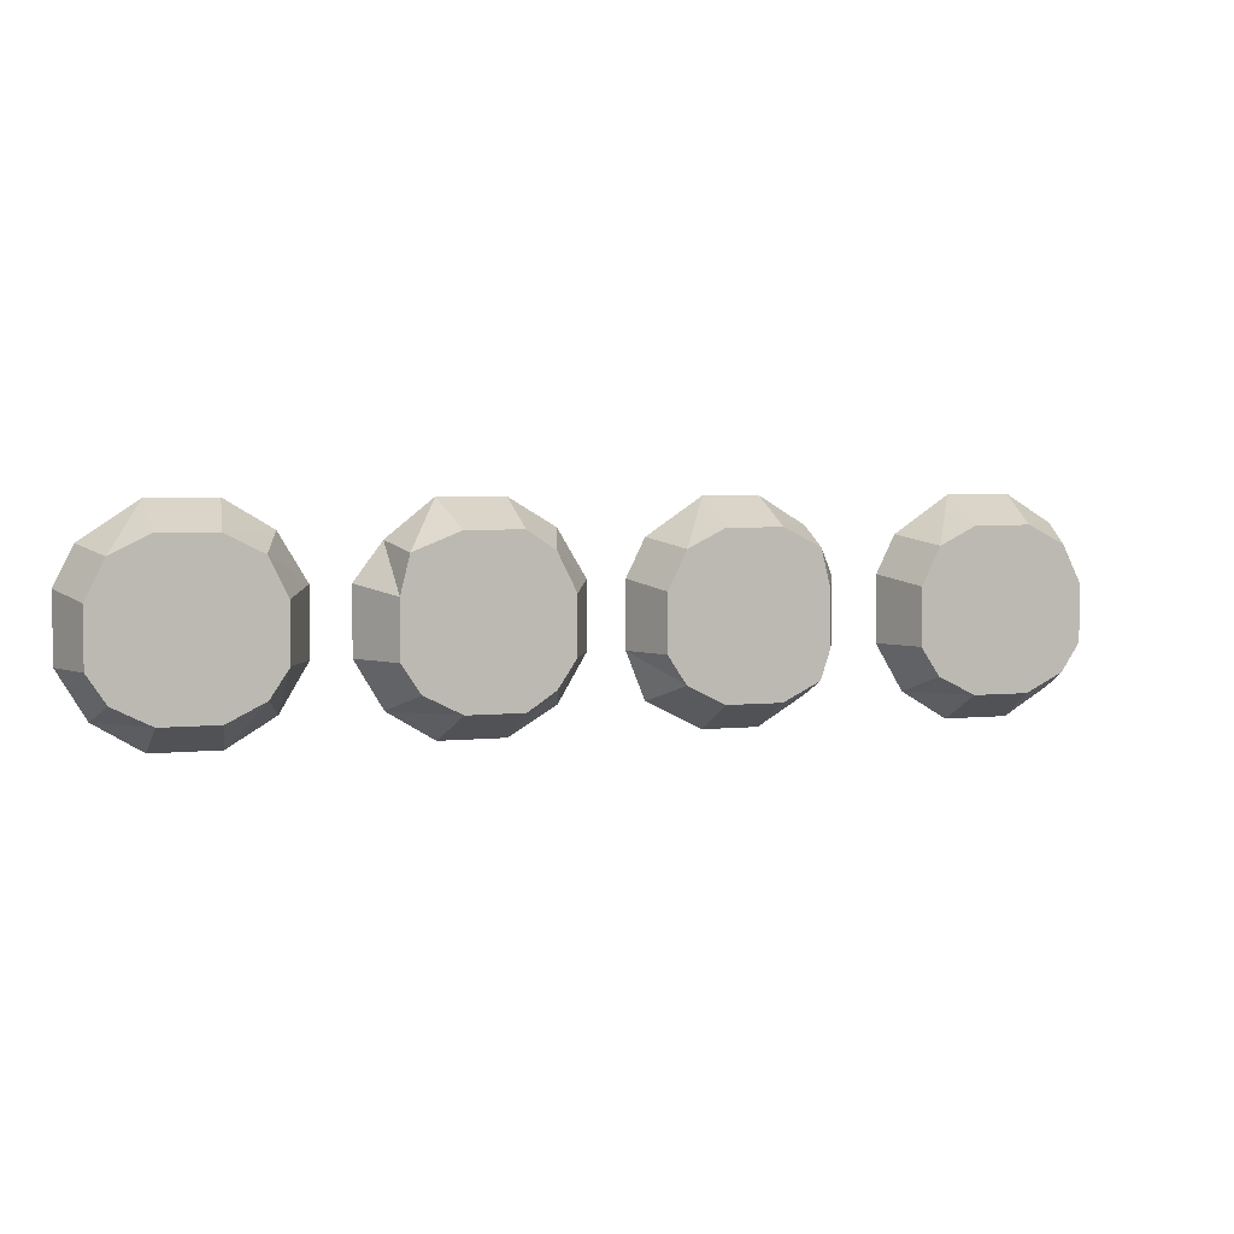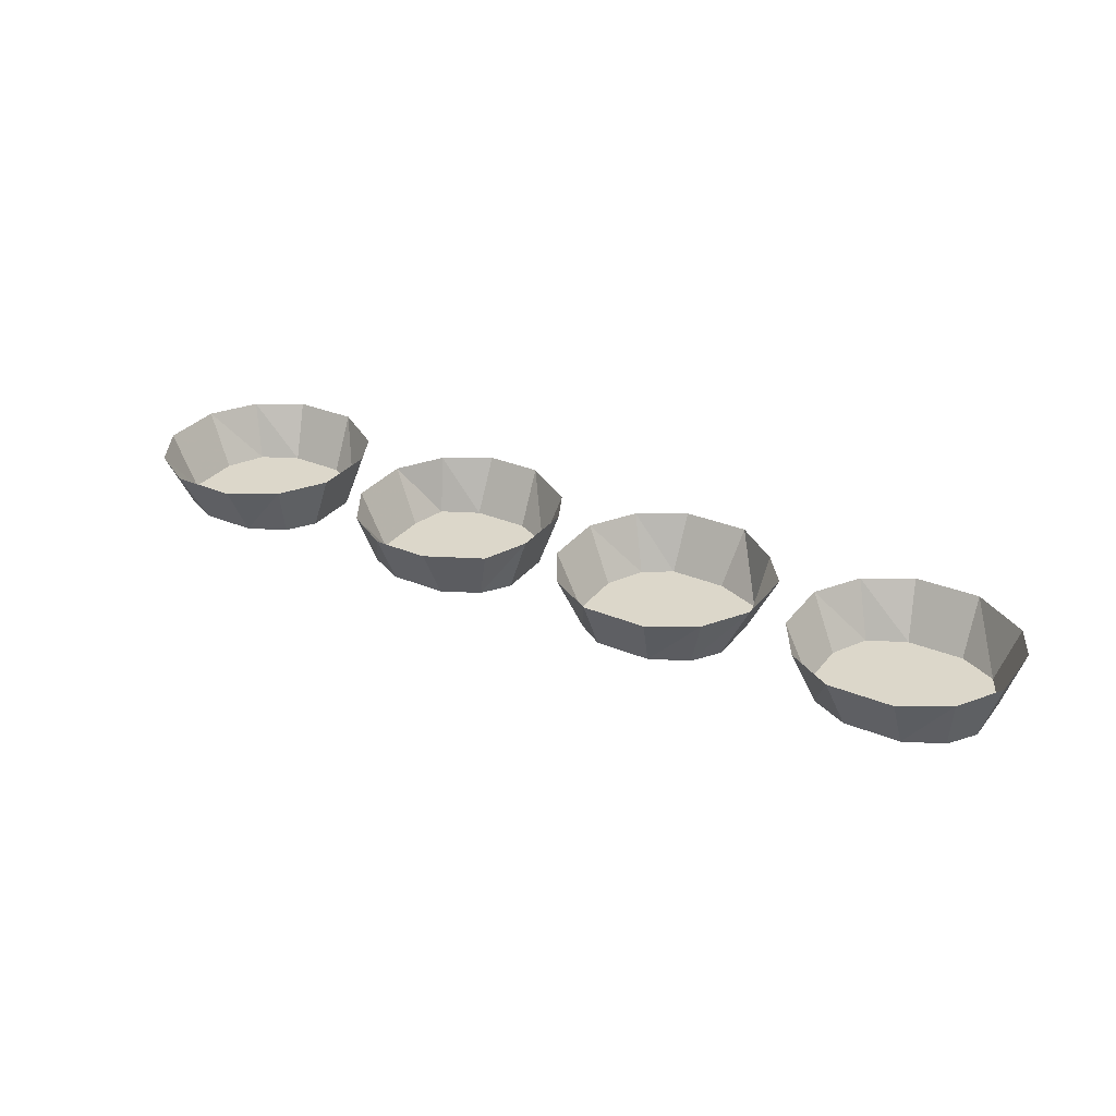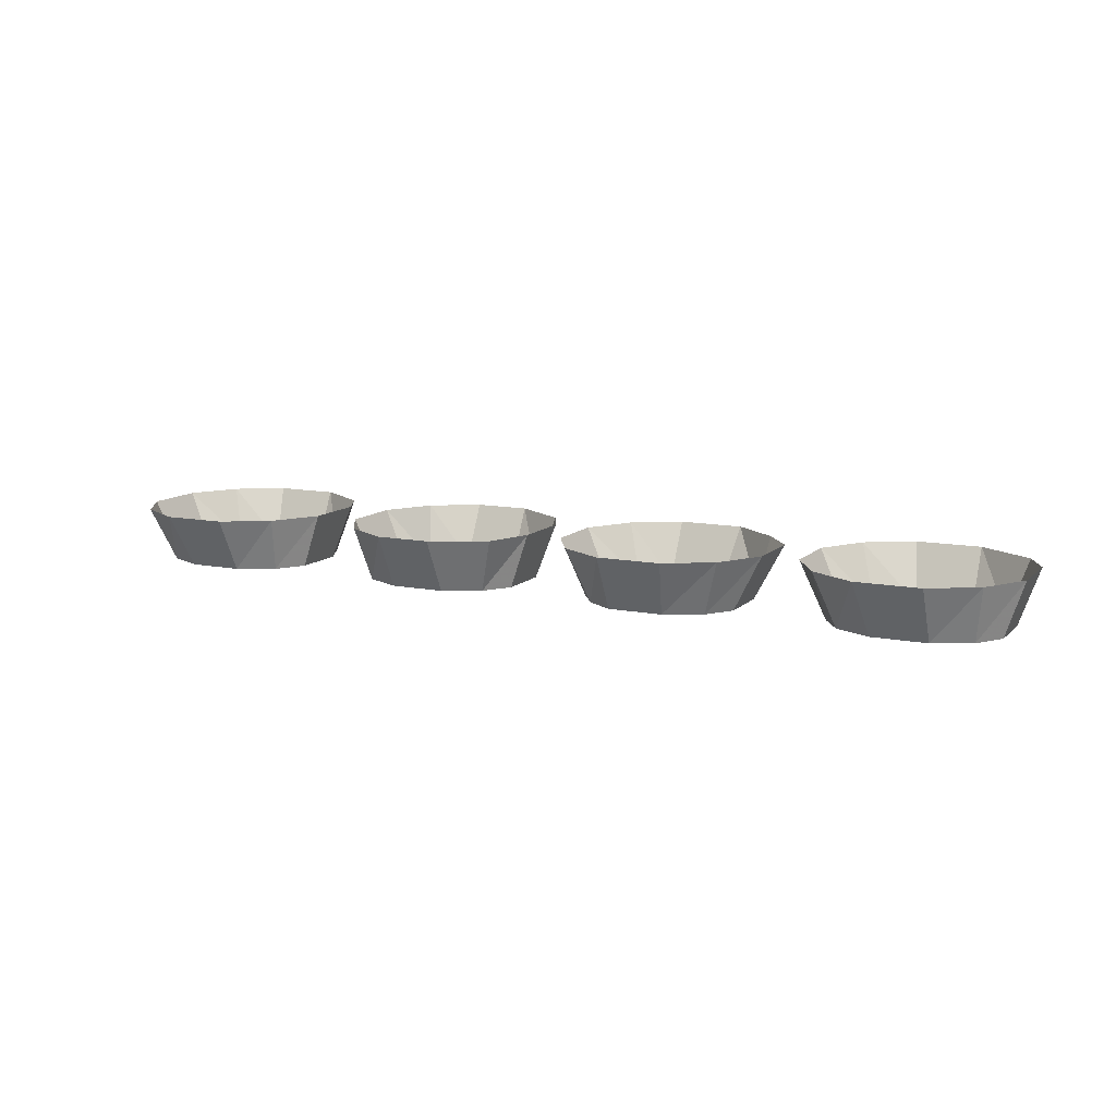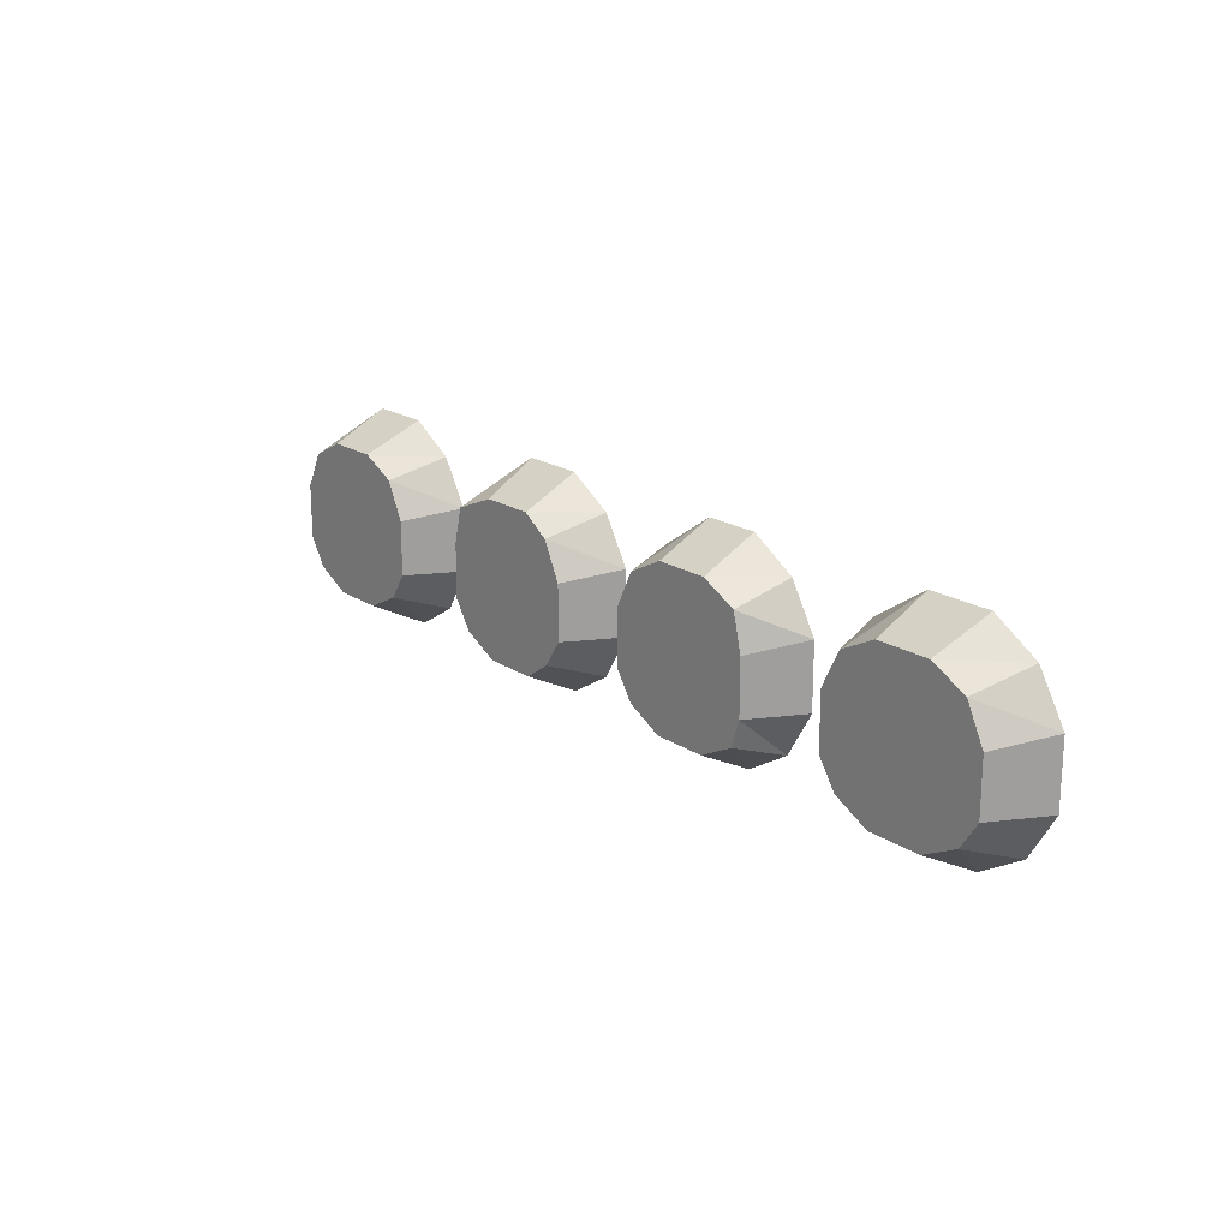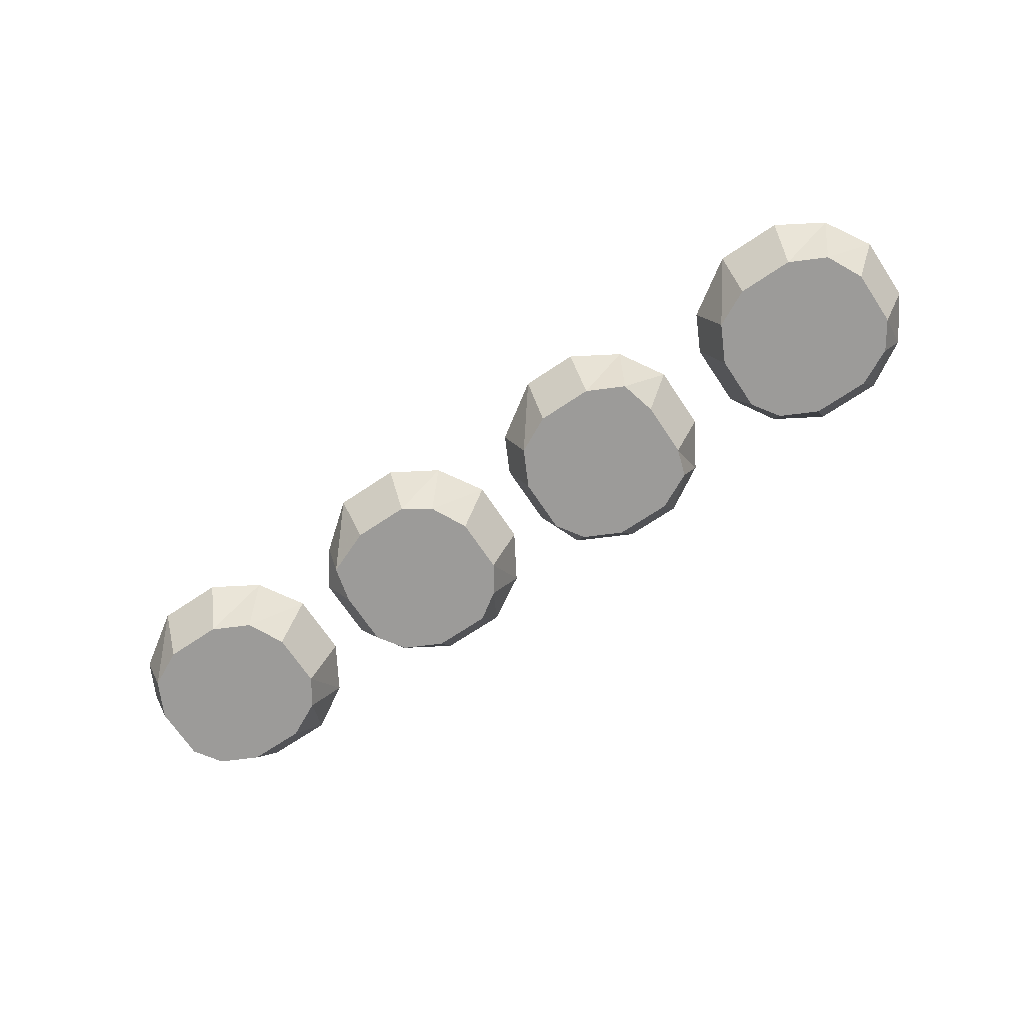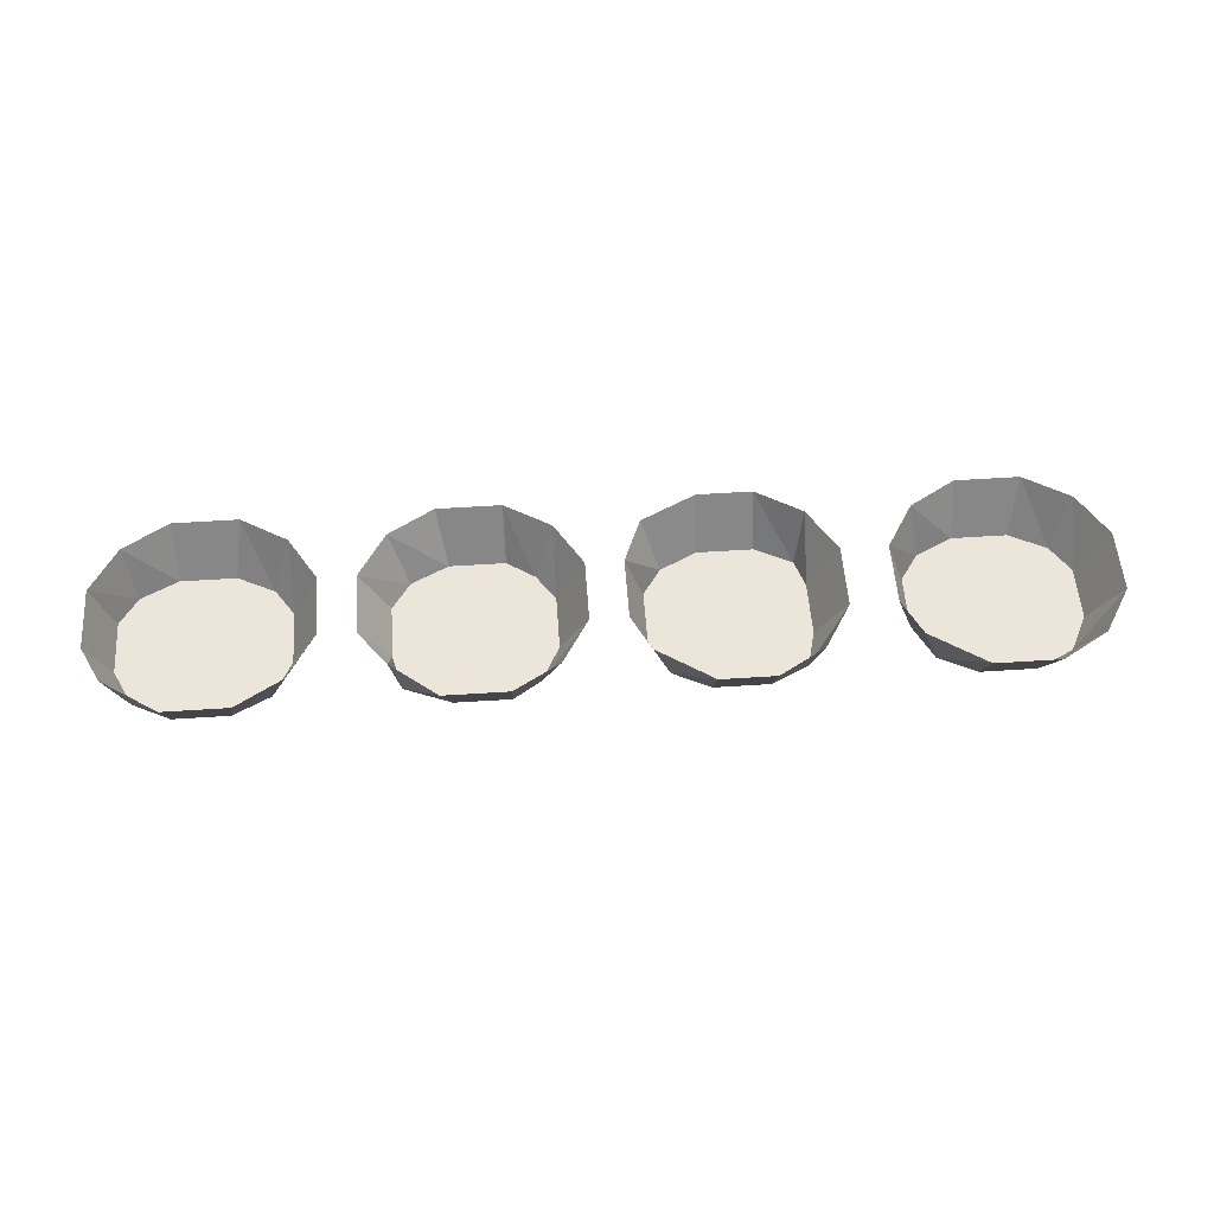
<metadata>
{"format":"obj","ext":"obj","renderer":"f3d","projection":"perspective","resolution":1024,"background":"white","views":[{"elev":3.8,"azim":-20.1,"up":"+Z"},{"elev":30.6,"azim":-148.9,"up":"+Y"},{"elev":11.3,"azim":-153.9,"up":"+Y"},{"elev":19.1,"azim":50.8,"up":"+Z"},{"elev":-69.8,"azim":33.8,"up":"+Y"},{"elev":54.5,"azim":-4.0,"up":"+Y"}]}
</metadata>
<code>
v -0.2266 -0.75 -0.03125
v -0.25 -0.75 0.007812
v -0.2656 -0.7969 -0.007812
v -0.25 -0.7969 -0.03906
v -0.2266 -0.75 -0.08594
v -0.25 -0.7969 -0.08594
v -0.25 -0.75 -0.125
v -0.2656 -0.7969 -0.1094
v -0.2891 -0.75 -0.1484
v -0.2969 -0.7969 -0.125
v -0.3438 -0.75 -0.1484
v -0.3438 -0.7969 -0.125
v -0.3828 -0.75 -0.125
v -0.375 -0.7969 -0.1094
v -0.4062 -0.75 -0.08594
v -0.3906 -0.7969 -0.08594
v -0.4062 -0.75 -0.03125
v -0.3906 -0.7969 -0.03906
v -0.3906 -0.75 0
v -0.375 -0.7969 -0.007812
v -0.3438 -0.75 0.03125
v -0.3438 -0.7969 0.007812
v -0.2891 -0.75 0.03125
v -0.2969 -0.7969 0.007812
v -0.3125 -0.7969 0.007812
v -0.3281 -0.7969 0.007812
v -0.3203 -0.7969 -0.007812
v -0.3125 -0.7969 -0.007812
v -0.3828 -0.7969 -0.05469
v -0.3828 -0.7969 -0.0625
v -0.3672 -0.7969 -0.0625
v -0.3672 -0.7969 -0.05469
v -0.2734 -0.7969 -0.0625
v -0.25 -0.7969 -0.0625
v -0.25 -0.7969 -0.05469
v -0.2734 -0.7969 -0.05469
v -0.3203 -0.7969 -0.1094
v -0.3281 -0.7969 -0.125
v -0.3125 -0.7969 -0.125
v -0.3125 -0.7969 -0.1094
v -0.3516 -0.7969 -0.08594
v -0.375 -0.7969 -0.1016
v -0.3594 -0.7969 -0.1094
v -0.3516 -0.7969 -0.09375
v -0.2891 -0.7969 -0.09375
v -0.2812 -0.7969 -0.1094
v -0.2656 -0.7969 -0.1016
v -0.2812 -0.7969 -0.08594
v -0.2812 -0.7969 -0.03125
v -0.2812 -0.7969 0
v -0.2891 -0.7969 -0.02344
v -0.3516 -0.7969 -0.02344
v -0.3594 -0.7969 0
v -0.3516 -0.7969 -0.03125
v -0.3359 -0.7969 -0.02344
v -0.3203 -0.7969 -0.03125
v -0.3125 -0.7969 -0.03125
v -0.3047 -0.7969 -0.02344
v -0.2891 -0.7969 -0.05469
v -0.2812 -0.7969 -0.05469
v -0.2812 -0.7969 -0.0625
v -0.2969 -0.7969 -0.0625
v -0.3047 -0.7969 -0.0625
v -0.3047 -0.7969 -0.1016
v -0.3203 -0.7969 -0.09375
v -0.3359 -0.7969 -0.1016
v -0.3359 -0.7969 -0.0625
v -0.3438 -0.7969 -0.0625
v -0.3438 -0.7969 -0.05469
v -0.3516 -0.7969 -0.0625
v -0.3516 -0.7969 -0.05469
v -0.3047 -0.7969 -0.05469
v -0.3359 -0.7969 -0.05469
v -0.01562 -0.75 -0.03125
v -0.03906 -0.75 0.007812
v -0.05469 -0.7969 -0.007812
v -0.03906 -0.7969 -0.03906
v -0.01562 -0.75 -0.08594
v -0.03906 -0.7969 -0.08594
v -0.03906 -0.75 -0.125
v -0.05469 -0.7969 -0.1094
v -0.07812 -0.75 -0.1484
v -0.07812 -0.7969 -0.125
v -0.1328 -0.75 -0.1484
v -0.125 -0.7969 -0.125
v -0.1719 -0.75 -0.125
v -0.1562 -0.7969 -0.1094
v -0.1953 -0.75 -0.08594
v -0.1719 -0.7969 -0.08594
v -0.1953 -0.75 -0.03125
v -0.1719 -0.7969 -0.03906
v -0.1719 -0.75 0
v -0.1641 -0.7969 -0.007812
v -0.1328 -0.75 0.03125
v -0.125 -0.7969 0.007812
v -0.07812 -0.75 0.03125
v -0.07812 -0.7969 0.007812
v -0.1406 -0.7969 -0.04688
v -0.1719 -0.7969 -0.0625
v -0.1406 -0.7969 -0.07031
v -0.1328 -0.7969 -0.0625
v -0.1172 -0.7969 -0.04688
v -0.1328 -0.7969 -0.01562
v -0.1328 -0.7969 -0.1016
v -0.1172 -0.7969 -0.07031
v -0.09375 -0.7969 -0.0625
v -0.1094 -0.7969 -0.1172
v -0.0625 -0.7969 -0.1016
v -0.08594 -0.7969 -0.08594
v -0.07031 -0.7969 -0.0625
v -0.04688 -0.7969 -0.0625
v -0.07031 -0.7969 -0.01562
v -0.08594 -0.7969 -0.03125
v -0.1094 -0.7969 0
v 0.1875 -0.75 -0.03125
v 0.1641 -0.75 0.007812
v 0.1562 -0.7969 -0.007812
v 0.1641 -0.7969 -0.03906
v 0.1875 -0.75 -0.08594
v 0.1641 -0.7969 -0.08594
v 0.1641 -0.75 -0.125
v 0.1562 -0.7969 -0.1094
v 0.125 -0.75 -0.1484
v 0.125 -0.7969 -0.125
v 0.07812 -0.75 -0.1484
v 0.07812 -0.7969 -0.125
v 0.03125 -0.75 -0.125
v 0.04688 -0.7969 -0.1094
v 0.01562 -0.75 -0.08594
v 0.03125 -0.7969 -0.08594
v 0.01562 -0.75 -0.03125
v 0.03125 -0.7969 -0.03906
v 0.03125 -0.75 0
v 0.04688 -0.7969 -0.007812
v 0.07812 -0.75 0.03125
v 0.07812 -0.7969 0.007812
v 0.125 -0.75 0.03125
v 0.125 -0.7969 0.007812
v 0.1172 -0.7969 -0.007812
v 0.08594 -0.7969 -0.007812
v 0.08594 -0.7969 -0.03125
v 0.1172 -0.7969 -0.03125
v 0.1484 -0.7969 -0.03906
v 0.125 -0.7969 -0.03906
v 0.1484 -0.7969 -0.07031
v 0.125 -0.7969 -0.07031
v 0.1094 -0.7969 -0.1094
v 0.1094 -0.7969 -0.09375
v 0.09375 -0.7969 -0.09375
v 0.09375 -0.7969 -0.1094
v 0.05469 -0.7969 -0.07031
v 0.07812 -0.7969 -0.07031
v 0.05469 -0.7969 -0.03906
v 0.07812 -0.7969 -0.03906
v 0.1094 -0.7969 -0.03906
v 0.1016 -0.7969 -0.05469
v 0.1172 -0.7969 -0.05469
v 0.1172 -0.7969 -0.03906
v 0.08594 -0.7969 -0.03906
v 0.08594 -0.7969 -0.05469
v 0.09375 -0.7969 -0.05469
v 0.09375 -0.7969 -0.03906
v 0.1016 -0.7969 -0.0625
v 0.08594 -0.7969 -0.07812
v 0.1016 -0.7969 -0.07031
v 0.1172 -0.7969 -0.07812
v 0.4062 -0.75 -0.03125
v 0.3828 -0.75 0.007812
v 0.3672 -0.7969 -0.007812
v 0.3828 -0.7969 -0.03906
v 0.4062 -0.75 -0.08594
v 0.3828 -0.7969 -0.08594
v 0.3828 -0.75 -0.125
v 0.3672 -0.7969 -0.1094
v 0.3438 -0.75 -0.1484
v 0.3359 -0.7969 -0.125
v 0.2891 -0.75 -0.1484
v 0.2891 -0.7969 -0.125
v 0.25 -0.75 -0.125
v 0.2578 -0.7969 -0.1094
v 0.2266 -0.75 -0.08594
v 0.2422 -0.7969 -0.08594
v 0.2266 -0.75 -0.03125
v 0.2422 -0.7969 -0.03906
v 0.2422 -0.75 0
v 0.2578 -0.7969 -0.007812
v 0.2891 -0.75 0.03125
v 0.2891 -0.7969 0.007812
v 0.3438 -0.75 0.03125
v 0.3359 -0.7969 0.007812
v 0.3203 -0.7969 -0.1094
v 0.3359 -0.7969 -0.1094
v 0.3203 -0.7969 -0.05469
v 0.3281 -0.7969 -0.0625
v 0.3359 -0.7969 -0.04688
v 0.3438 -0.7969 -0.05469
v 0.3438 -0.7969 -0.03125
v 0.3594 -0.7969 -0.03125
v 0.3359 -0.7969 -0.01562
v 0.3516 -0.7969 -0.007812
v 0.3125 -0.7969 0
v 0.3125 -0.7969 -0.007812
v 0.2734 -0.7969 -0.007812
v 0.2891 -0.7969 -0.01562
v 0.2812 -0.7969 -0.03125
v 0.2656 -0.7969 -0.03125
v 0.2891 -0.7969 -0.04688
v 0.2812 -0.7969 -0.05469
v 0.3125 -0.7969 -0.05469
v 0.2969 -0.7969 -0.0625
v 0.2891 -0.7969 -0.1094
v 0.3125 -0.7969 -0.1094
f 1 2 3
f 1 3 4
f 1 4 5
f 5 4 6
f 5 6 7
f 7 6 8
f 7 8 9
f 9 8 10
f 9 10 11
f 11 10 12
f 11 12 13
f 13 12 14
f 13 14 15
f 15 14 16
f 15 16 17
f 17 16 18
f 17 18 19
f 19 18 20
f 19 20 21
f 21 20 22
f 21 22 23
f 23 22 24
f 23 24 2
f 2 24 3
f 3 24 4
f 4 24 22
f 4 22 20
f 4 20 18
f 4 18 16
f 4 16 14
f 4 14 12
f 4 12 10
f 4 10 8
f 4 8 6
f 74 75 76
f 74 76 77
f 74 77 78
f 78 77 79
f 78 79 80
f 80 79 81
f 80 81 82
f 82 81 83
f 82 83 84
f 84 83 85
f 84 85 86
f 86 85 87
f 86 87 88
f 88 87 89
f 88 89 90
f 90 89 91
f 90 91 92
f 92 91 93
f 92 93 94
f 94 93 95
f 94 95 96
f 96 95 97
f 96 97 75
f 75 97 76
f 76 97 77
f 77 97 95
f 77 95 93
f 77 93 91
f 77 91 89
f 77 89 87
f 77 87 85
f 77 85 83
f 77 83 81
f 77 81 79
f 115 116 117
f 115 117 118
f 115 118 119
f 119 118 120
f 119 120 121
f 121 120 122
f 121 122 123
f 123 122 124
f 123 124 125
f 125 124 126
f 125 126 127
f 127 126 128
f 127 128 129
f 129 128 130
f 129 130 131
f 131 130 132
f 131 132 133
f 133 132 134
f 133 134 135
f 135 134 136
f 135 136 137
f 137 136 138
f 137 138 116
f 116 138 117
f 117 138 118
f 118 138 136
f 118 136 134
f 118 134 132
f 118 132 130
f 118 130 128
f 118 128 126
f 118 126 124
f 118 124 122
f 118 122 120
f 167 168 169
f 167 169 170
f 167 170 171
f 171 170 172
f 171 172 173
f 173 172 174
f 173 174 175
f 175 174 176
f 175 176 177
f 177 176 178
f 177 178 179
f 179 178 180
f 179 180 181
f 181 180 182
f 181 182 183
f 183 182 184
f 183 184 185
f 185 184 186
f 185 186 187
f 187 186 188
f 187 188 189
f 189 188 190
f 189 190 168
f 168 190 169
f 169 190 170
f 170 190 188
f 170 188 186
f 170 186 184
f 170 184 182
f 170 182 180
f 170 180 178
f 170 178 176
f 170 176 174
f 170 174 172
f 25 26 27
f 25 27 28
f 29 30 31
f 29 31 32
f 33 34 35
f 33 35 36
f 37 38 39
f 37 39 40
f 41 42 43
f 41 43 44
f 45 46 47
f 45 47 48
f 49 3 50
f 49 50 51
f 52 53 20
f 52 20 54
f 55 56 57
f 55 57 58
f 58 57 59
f 58 59 60
f 60 59 61
f 61 59 62
f 62 59 63
f 62 63 64
f 64 63 65
f 64 65 66
f 66 65 67
f 66 67 68
f 68 67 69
f 68 69 70
f 70 69 71
f 71 69 55
f 55 69 56
f 59 72 63
f 69 67 73
f 163 164 165
f 163 165 166
f 98 99 100
f 98 100 101
f 98 101 102
f 98 102 103
f 100 104 105
f 100 105 101
f 101 105 102
f 102 105 106
f 107 108 109
f 109 108 110
f 110 108 111
f 110 111 112
f 110 112 113
f 113 112 114
f 139 140 141
f 139 141 142
f 139 142 143
f 143 142 144
f 143 144 145
f 145 144 146
f 145 146 147
f 147 146 148
f 147 148 149
f 147 149 150
f 150 149 151
f 151 149 152
f 151 152 153
f 153 152 154
f 153 154 140
f 140 154 141
f 141 154 152
f 141 152 149
f 141 149 148
f 141 148 146
f 141 146 144
f 141 144 142
f 155 156 157
f 155 157 158
f 159 160 161
f 159 161 162
f 191 192 193
f 193 192 194
f 193 194 195
f 195 194 196
f 195 196 197
f 197 196 198
f 197 198 199
f 199 198 200
f 199 200 201
f 199 201 202
f 202 201 203
f 202 203 204
f 204 203 205
f 205 203 206
f 205 206 207
f 207 206 208
f 207 208 209
f 209 208 210
f 209 210 211
f 209 211 212

</code>
